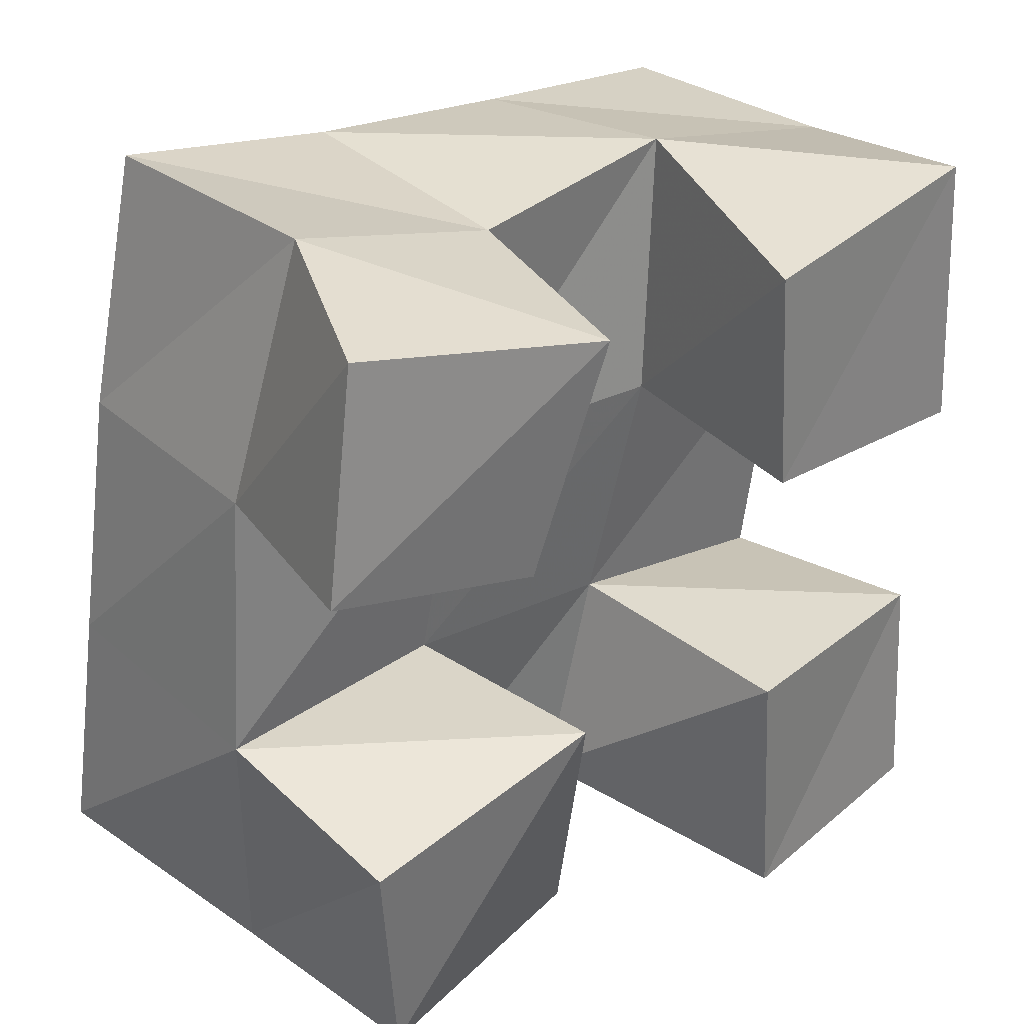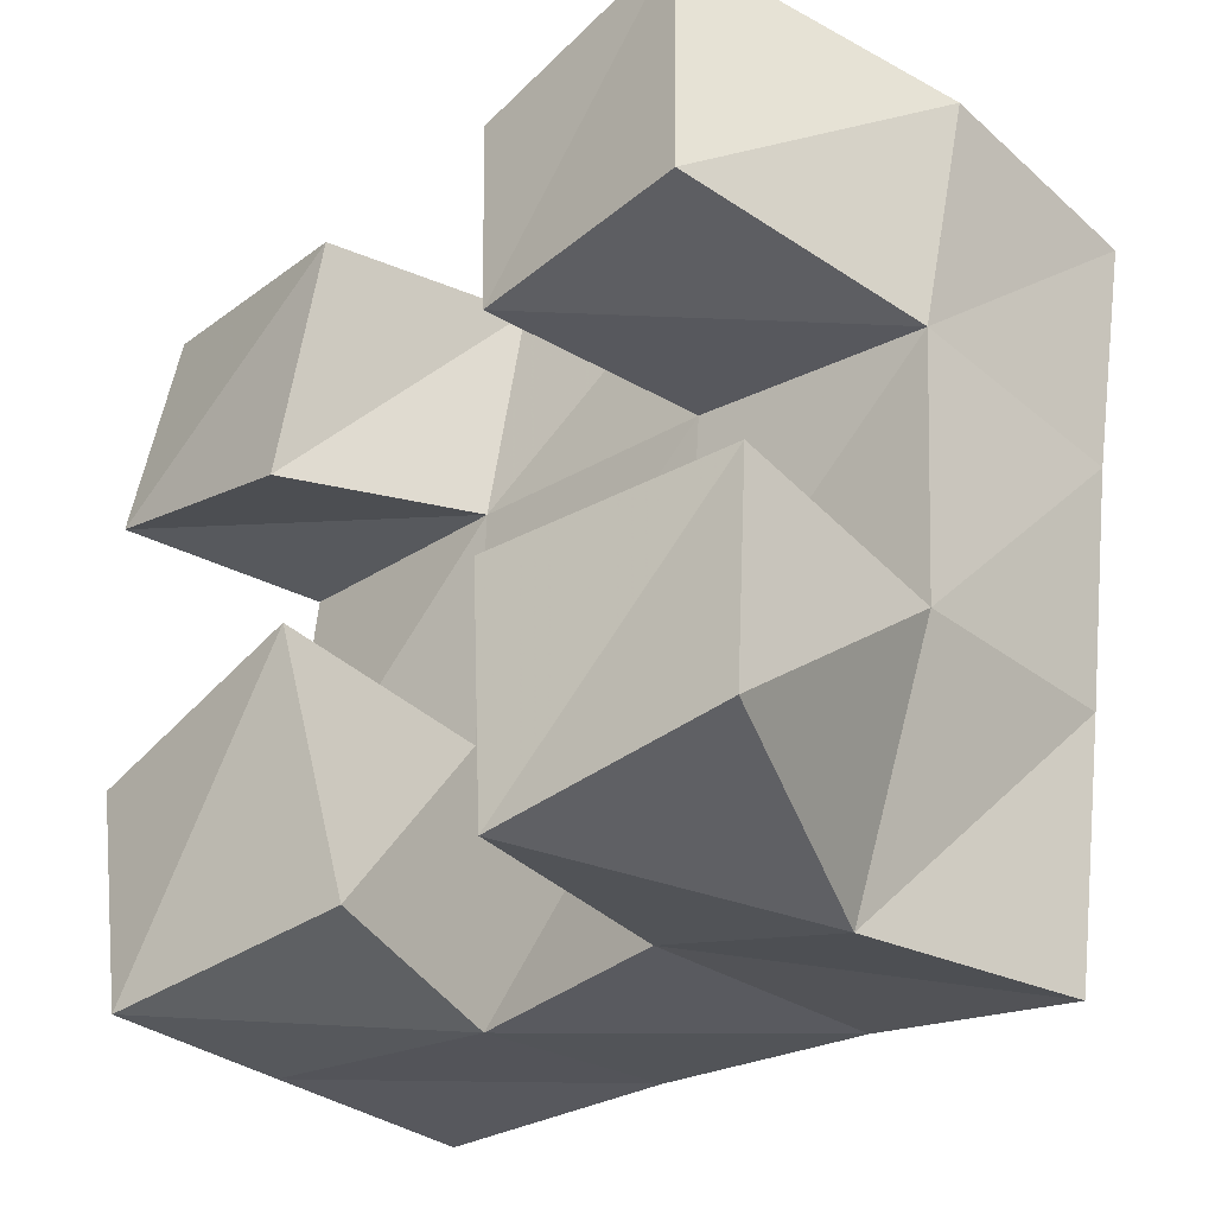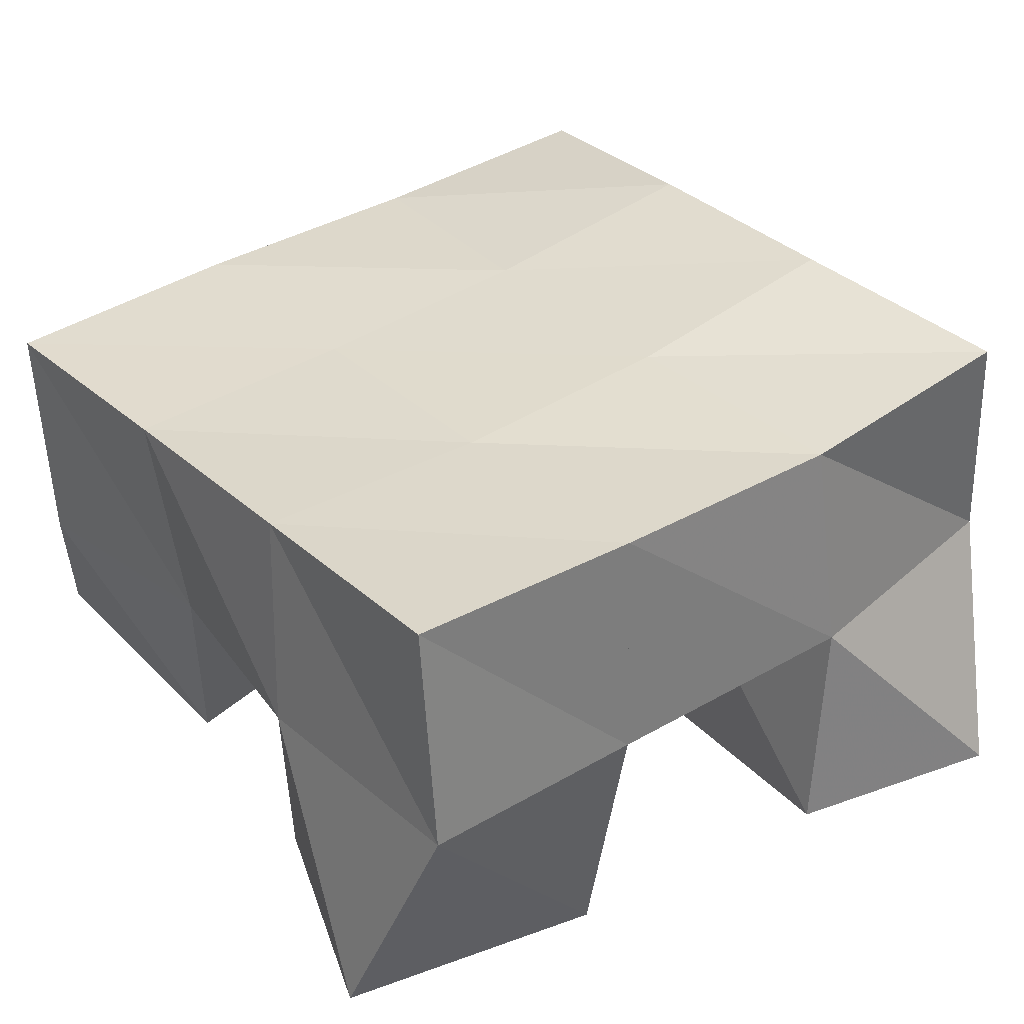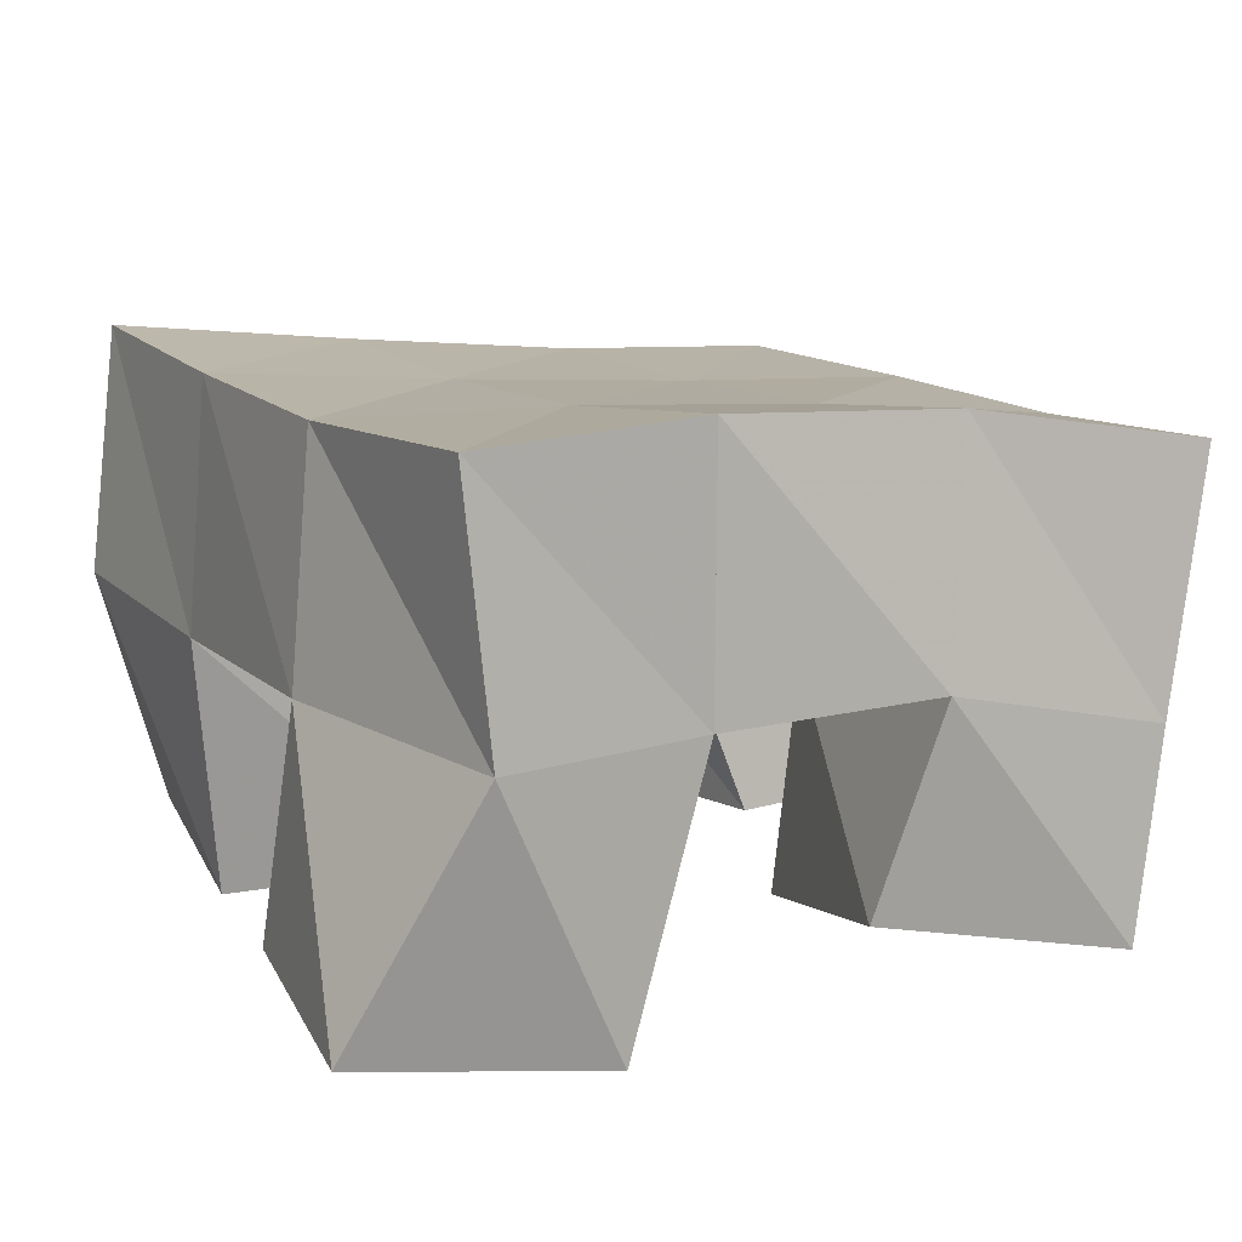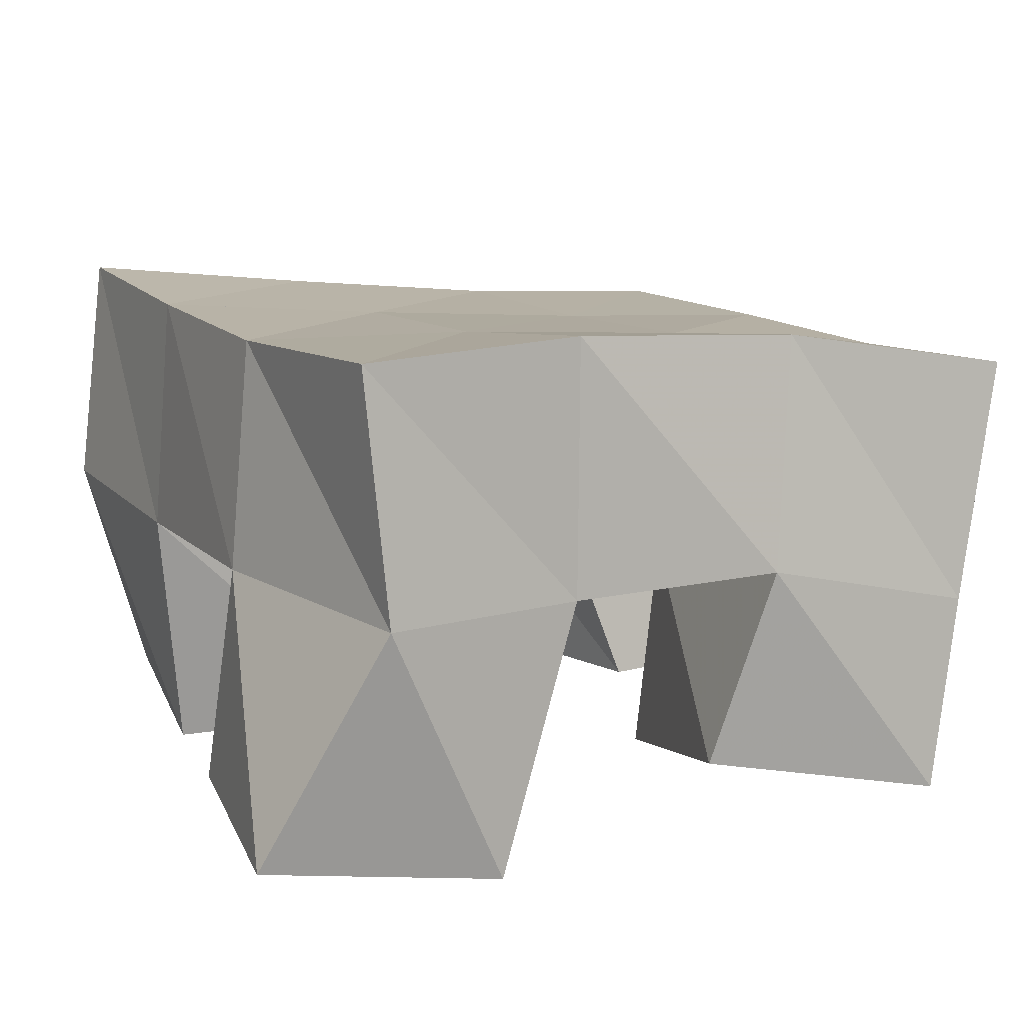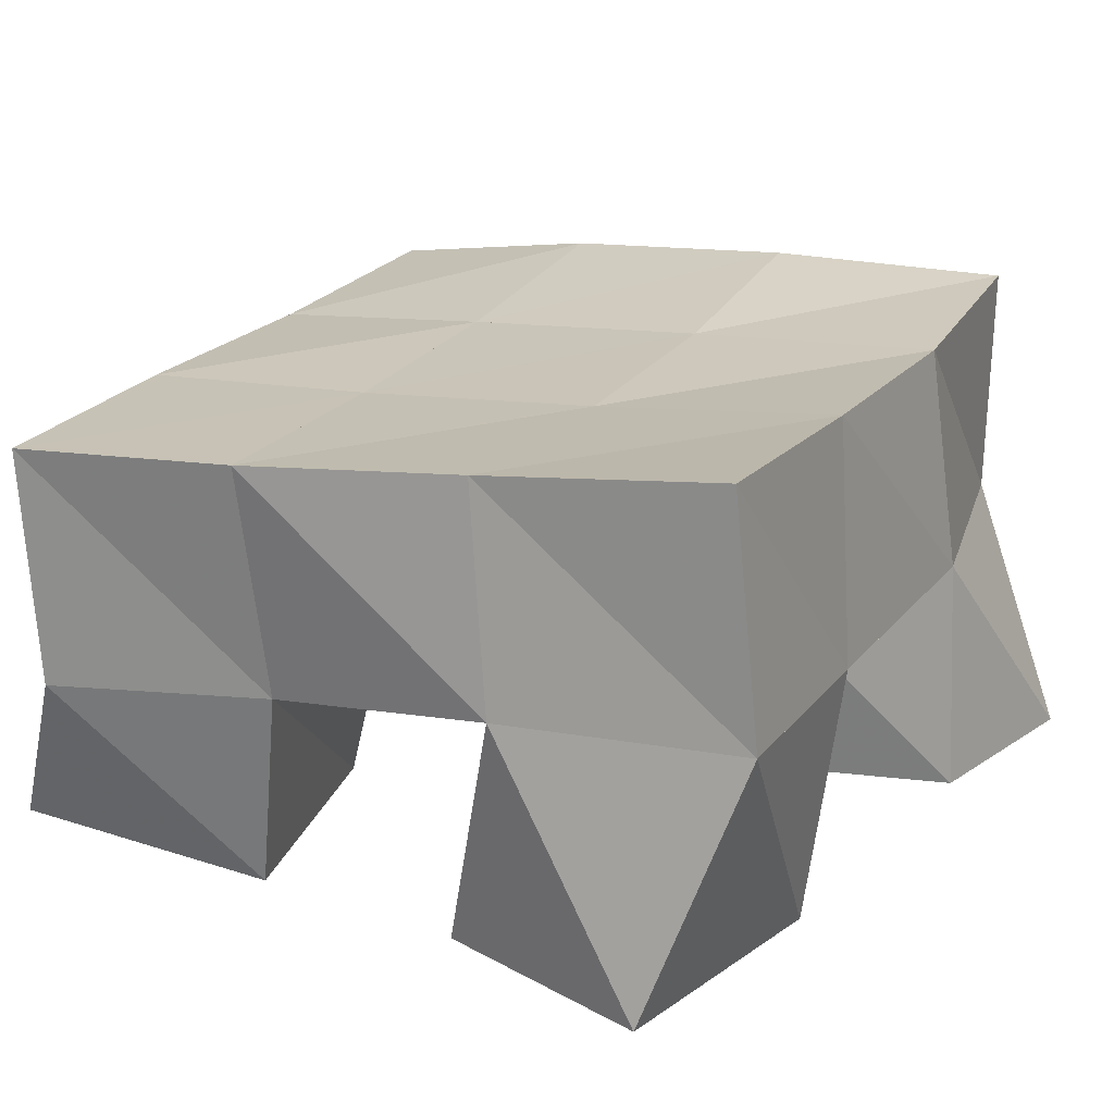
<metadata>
{"format":"obj","ext":"obj","renderer":"f3d","projection":"perspective","resolution":1024,"background":"white","views":[{"elev":32.7,"azim":-39.9,"up":"+Z"},{"elev":-36.4,"azim":47.8,"up":"+Z"},{"elev":38.0,"azim":62.3,"up":"+Y"},{"elev":14.7,"azim":159.8,"up":"+Y"},{"elev":13.9,"azim":161.6,"up":"+Y"},{"elev":21.3,"azim":36.2,"up":"+Y"}]}
</metadata>
<code>
v 3.353 0.1061 -0.5754
v 3.328 0.1545 -0.5838
v 3.353 0.1092 -0.5275
v 3.347 0.1553 -0.533
v 3.304 0.1 -0.5785
v 3.285 0.1527 -0.5687
v 3.301 0.1 -0.5248
v 3.296 0.1513 -0.5217
v 3.238 0.1026 -0.469
v 3.251 0.1426 -0.4652
v 3.253 0.1 -0.4233
v 3.26 0.1434 -0.42
v 3.19 0.1014 -0.4551
v 3.199 0.1429 -0.4568
v 3.199 0.1049 -0.4104
v 3.213 0.1391 -0.4051
v 3.253 0.1129 -0.5629
v 3.241 0.1542 -0.5665
v 3.249 0.1 -0.51
v 3.245 0.1467 -0.5126
v 3.203 0.1031 -0.5664
v 3.196 0.1433 -0.5619
v 3.198 0.1 -0.5199
v 3.194 0.1413 -0.5113
v 3.348 0.1 -0.4738
v 3.353 0.1529 -0.4794
v 3.347 0.1021 -0.4178
v 3.363 0.1554 -0.4318
v 3.301 0.1 -0.4726
v 3.305 0.1465 -0.4721
v 3.299 0.1007 -0.4264
v 3.313 0.1531 -0.4195
v 3.331 0.2047 -0.5783
v 3.342 0.2018 -0.5291
v 3.284 0.2053 -0.5653
v 3.292 0.1993 -0.5179
v 3.235 0.2019 -0.5576
v 3.241 0.195 -0.5099
v 3.185 0.1931 -0.5554
v 3.191 0.1892 -0.5058
v 3.349 0.2024 -0.4802
v 3.3 0.1969 -0.4715
v 3.249 0.1922 -0.4632
v 3.198 0.1888 -0.4552
v 3.357 0.2046 -0.4318
v 3.307 0.1979 -0.4236
v 3.257 0.1919 -0.4152
v 3.209 0.1883 -0.405
f 1 2 4
f 3 1 4
f 2 6 8
f 4 2 8
f 6 5 7
f 8 6 7
f 5 1 3
f 7 5 3
f 8 7 3
f 4 8 3
f 2 1 5
f 6 2 5
f 9 10 12
f 11 9 12
f 10 14 16
f 12 10 16
f 14 13 15
f 16 14 15
f 13 9 11
f 15 13 11
f 16 15 11
f 12 16 11
f 10 9 13
f 14 10 13
f 17 18 20
f 19 17 20
f 18 22 24
f 20 18 24
f 22 21 23
f 24 22 23
f 21 17 19
f 23 21 19
f 24 23 19
f 20 24 19
f 18 17 21
f 22 18 21
f 25 26 28
f 27 25 28
f 26 30 32
f 28 26 32
f 30 29 31
f 32 30 31
f 29 25 27
f 31 29 27
f 32 31 27
f 28 32 27
f 26 25 29
f 30 26 29
f 2 33 34
f 4 2 34
f 33 35 36
f 34 33 36
f 35 6 8
f 36 35 8
f 6 2 4
f 8 6 4
f 36 8 4
f 34 36 4
f 33 2 6
f 35 33 6
f 6 35 36
f 8 6 36
f 35 37 38
f 36 35 38
f 37 18 20
f 38 37 20
f 18 6 8
f 20 18 8
f 38 20 8
f 36 38 8
f 35 6 18
f 37 35 18
f 18 37 38
f 20 18 38
f 37 39 40
f 38 37 40
f 39 22 24
f 40 39 24
f 22 18 20
f 24 22 20
f 40 24 20
f 38 40 20
f 37 18 22
f 39 37 22
f 4 34 41
f 26 4 41
f 34 36 42
f 41 34 42
f 36 8 30
f 42 36 30
f 8 4 26
f 30 8 26
f 42 30 26
f 41 42 26
f 34 4 8
f 36 34 8
f 8 36 42
f 30 8 42
f 36 38 43
f 42 36 43
f 38 20 10
f 43 38 10
f 20 8 30
f 10 20 30
f 43 10 30
f 42 43 30
f 36 8 20
f 38 36 20
f 20 38 43
f 10 20 43
f 38 40 44
f 43 38 44
f 40 24 14
f 44 40 14
f 24 20 10
f 14 24 10
f 44 14 10
f 43 44 10
f 38 20 24
f 40 38 24
f 26 41 45
f 28 26 45
f 41 42 46
f 45 41 46
f 42 30 32
f 46 42 32
f 30 26 28
f 32 30 28
f 46 32 28
f 45 46 28
f 41 26 30
f 42 41 30
f 30 42 46
f 32 30 46
f 42 43 47
f 46 42 47
f 43 10 12
f 47 43 12
f 10 30 32
f 12 10 32
f 47 12 32
f 46 47 32
f 42 30 10
f 43 42 10
f 10 43 47
f 12 10 47
f 43 44 48
f 47 43 48
f 44 14 16
f 48 44 16
f 14 10 12
f 16 14 12
f 48 16 12
f 47 48 12
f 43 10 14
f 44 43 14

</code>
